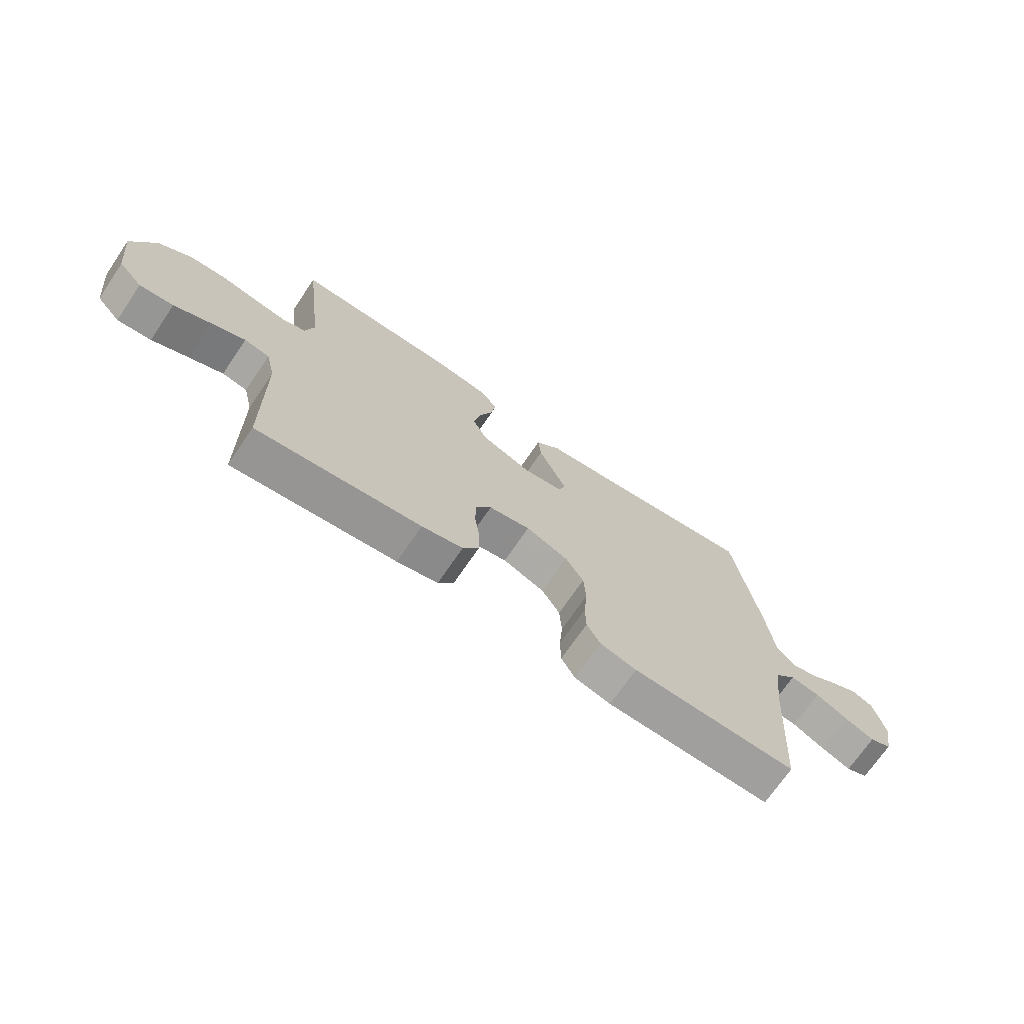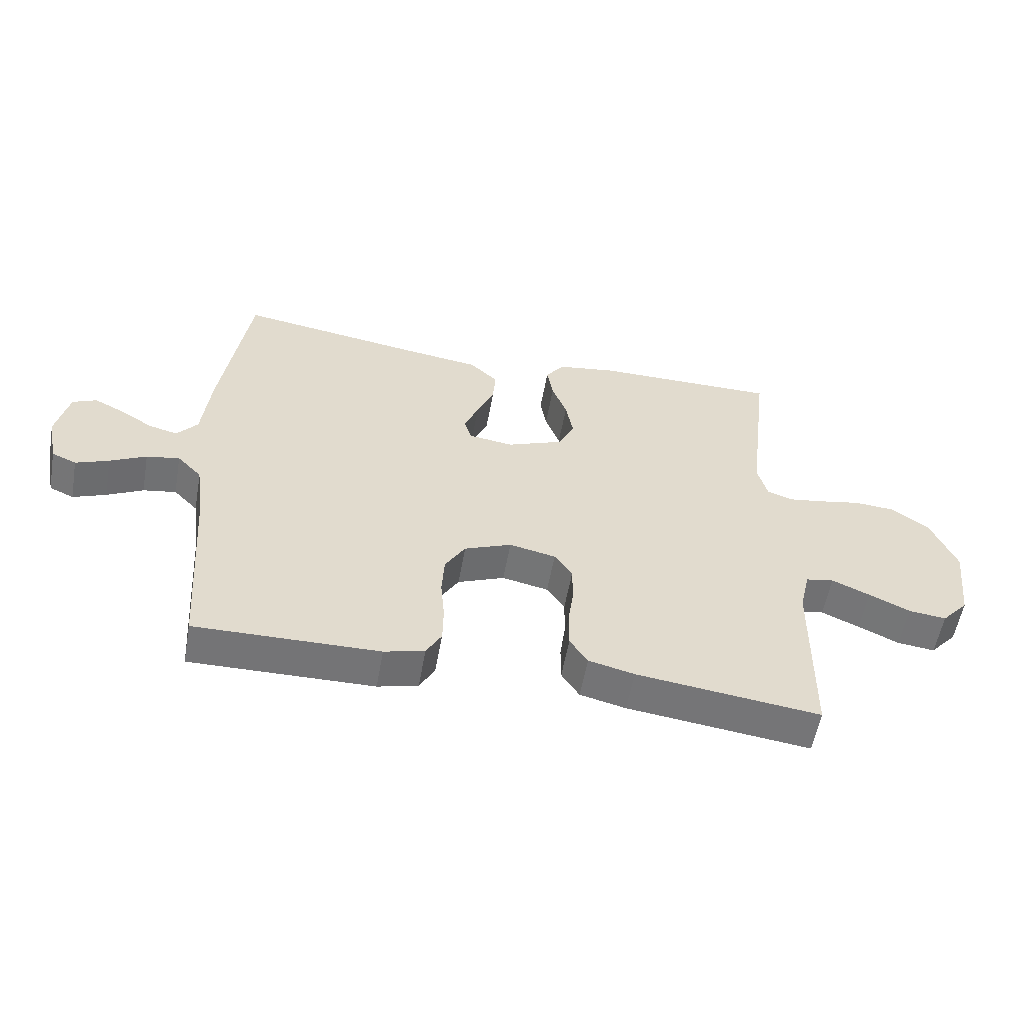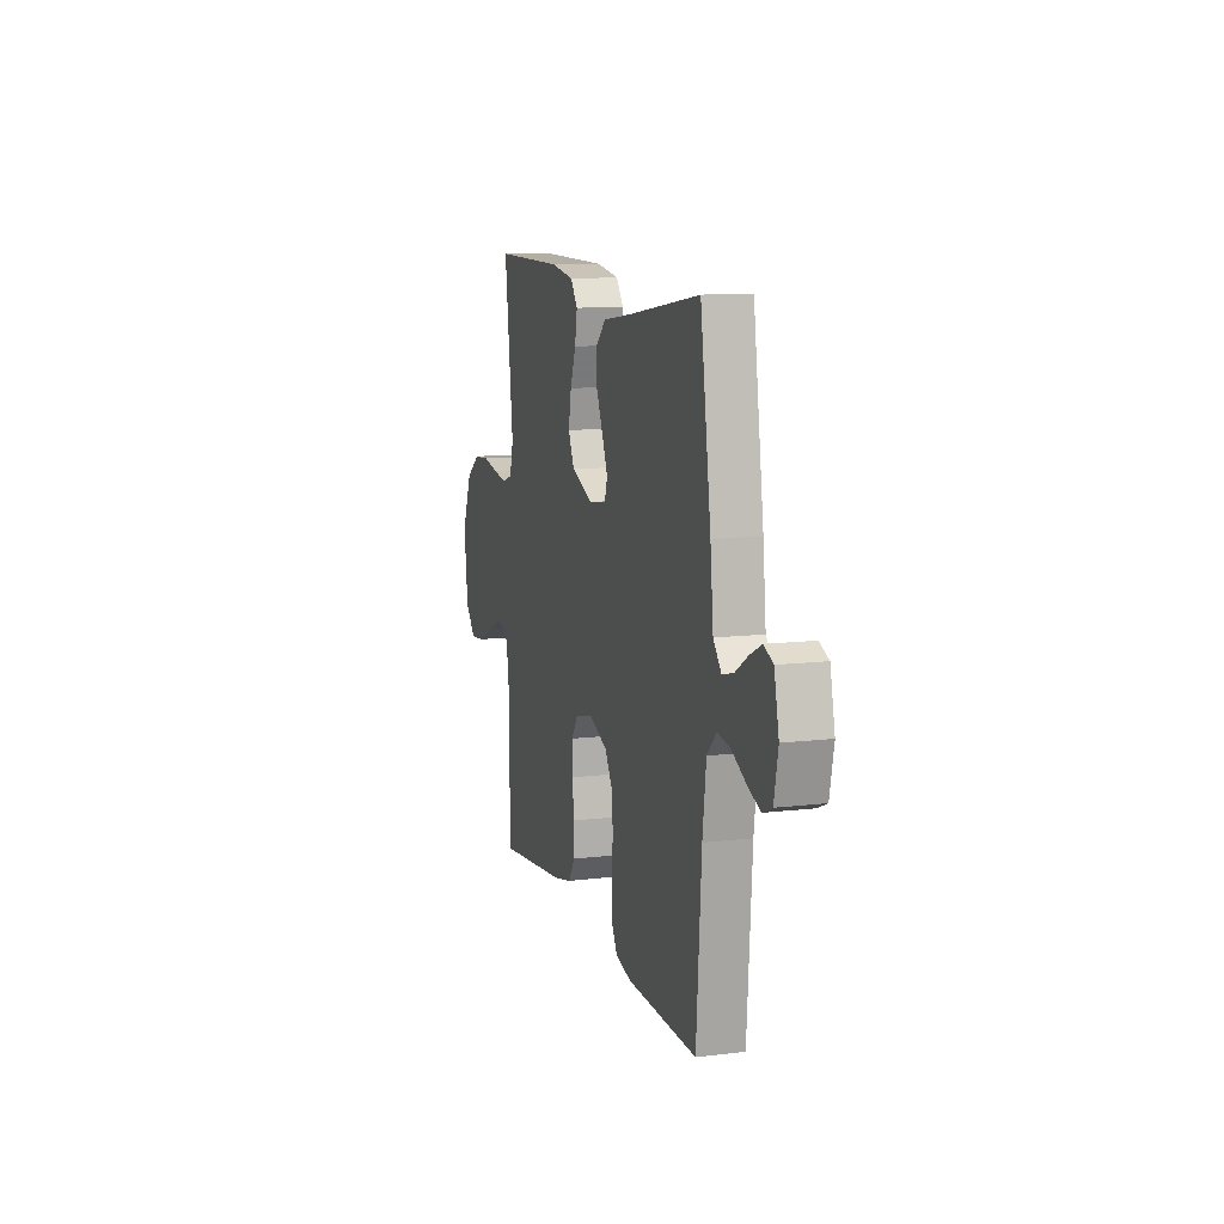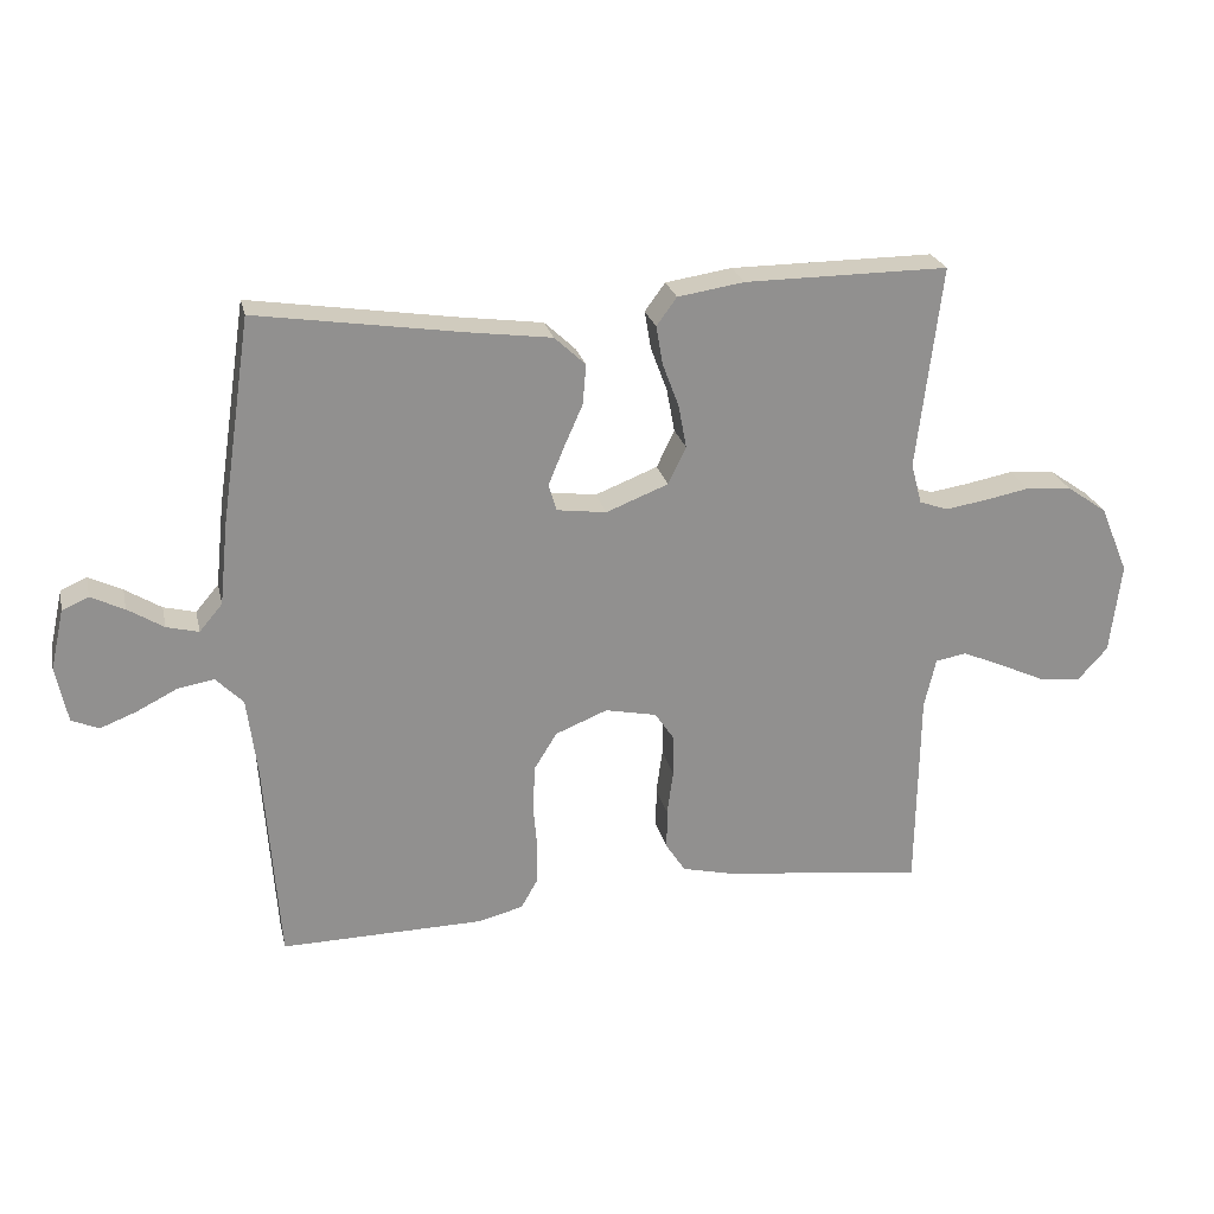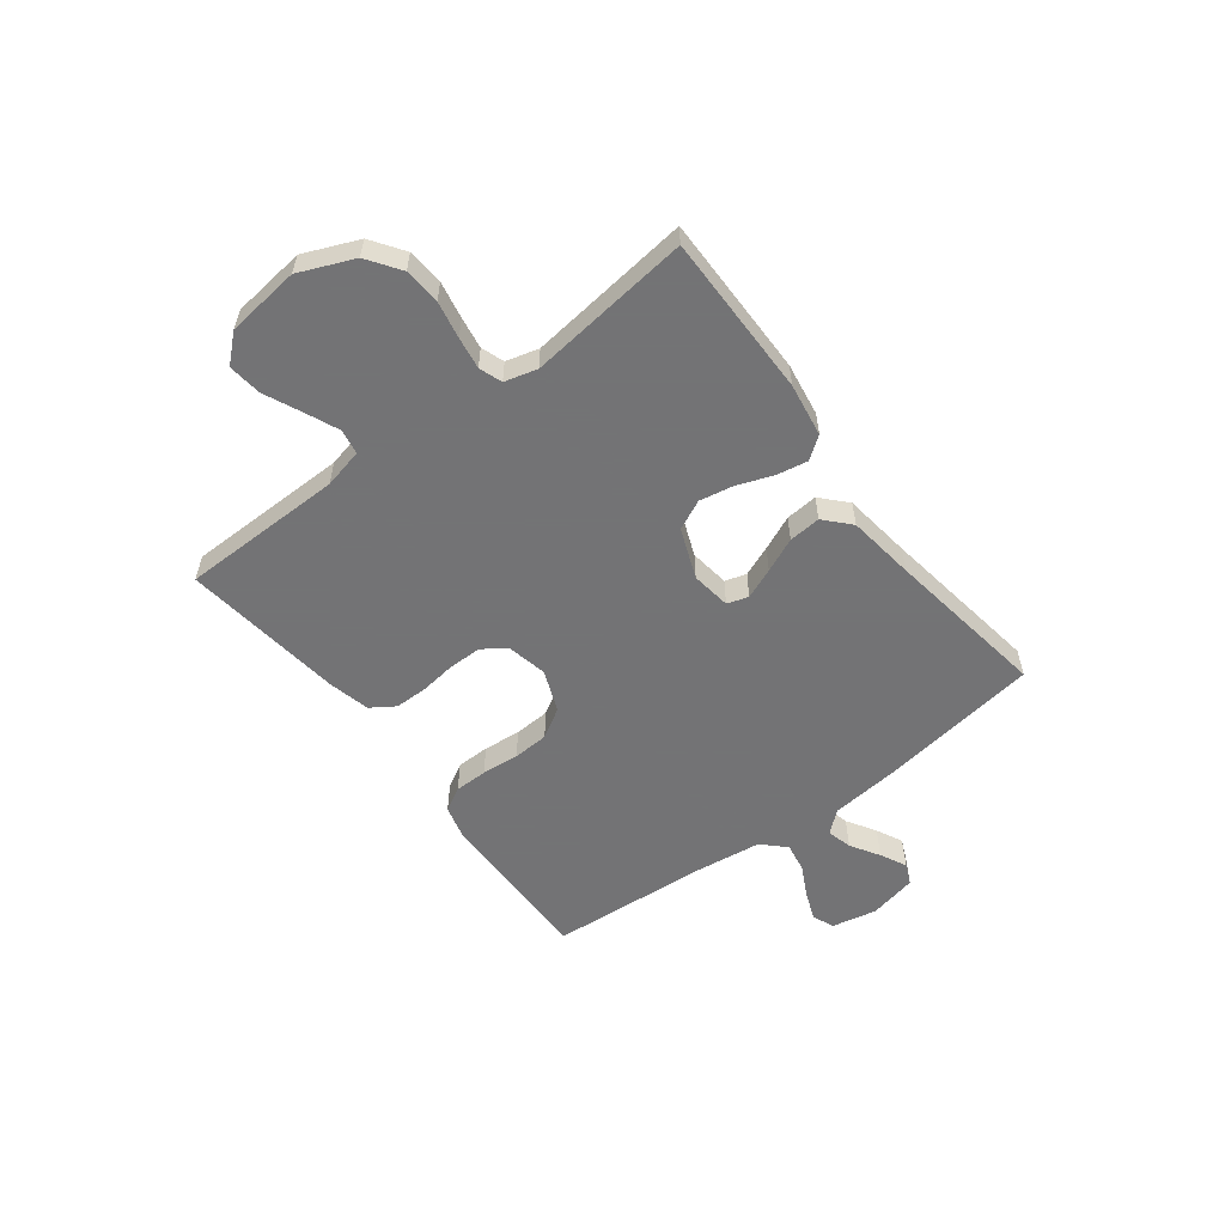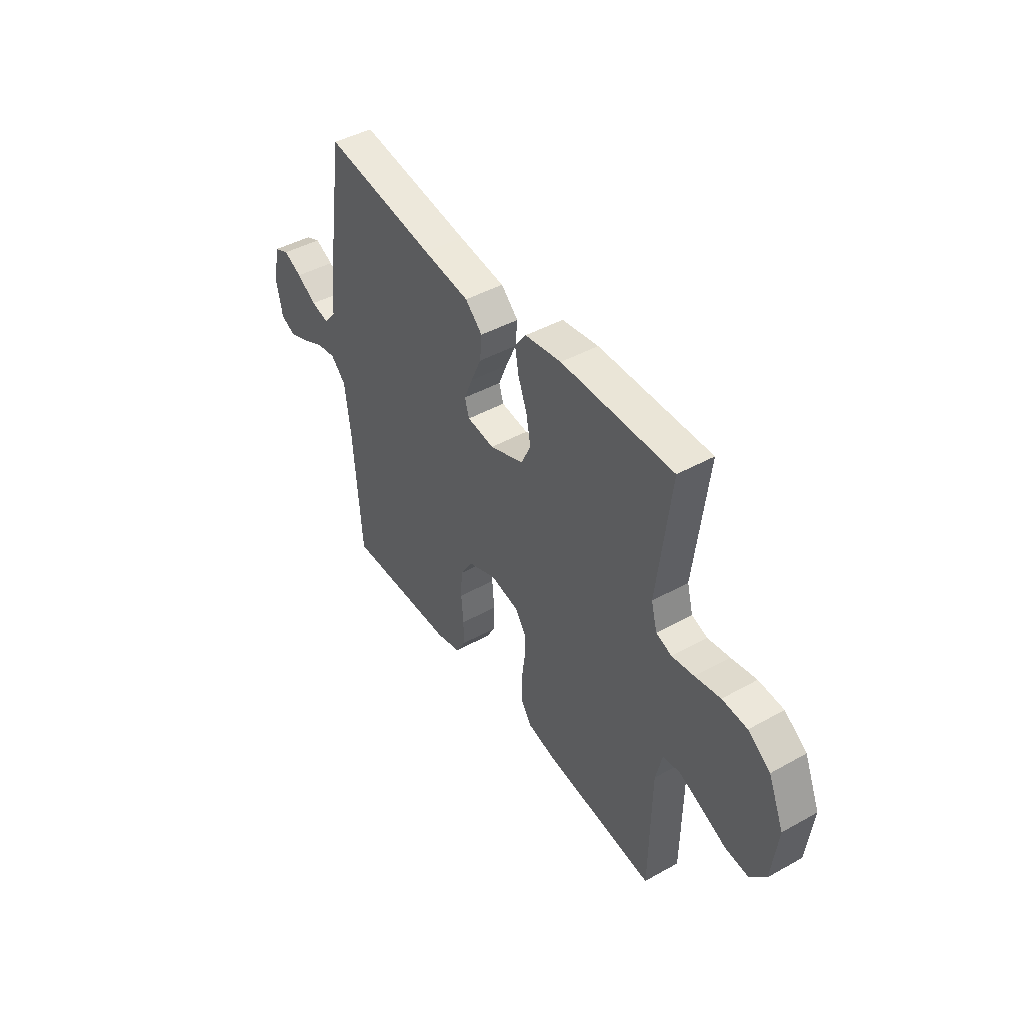
<metadata>
{"format":"obj","ext":"obj","renderer":"f3d","projection":"perspective","resolution":1024,"background":"white","views":[{"elev":-71.0,"azim":-34.2,"up":"+Z"},{"elev":-56.3,"azim":169.9,"up":"+Z"},{"elev":11.2,"azim":73.6,"up":"+Z"},{"elev":24.5,"azim":167.3,"up":"+Z"},{"elev":-56.0,"azim":-52.9,"up":"+Y"},{"elev":44.5,"azim":-123.0,"up":"+Z"}]}
</metadata>
<code>
v -0.5 0.07 -0.5
v -0.504 0.07 -0.2
v -0.521 0.07 -0.127
v -0.567 0.07 -0.119
v -0.629 0.07 -0.146
v -0.696 0.07 -0.177
v -0.758 0.07 -0.184
v -0.802 0.07 -0.135
v -0.818 0.07 0
v -0.776 0.07 0.1
v -0.716 0.07 0.142
v -0.649 0.07 0.147
v -0.581 0.07 0.134
v -0.522 0.07 0.125
v -0.48 0.07 0.14
v -0.464 0.07 0.2
v -0.5 0.07 0.5
v -0.2 0.07 0.499
v -0.102 0.07 0.484
v -0.072 0.07 0.443
v -0.082 0.07 0.386
v -0.106 0.07 0.322
v -0.118 0.07 0.258
v -0.092 0.07 0.203
v 0 0.07 0.167
v 0.073 0.07 0.177
v 0.085 0.07 0.216
v 0.062 0.07 0.272
v 0.034 0.07 0.335
v 0.029 0.07 0.394
v 0.075 0.07 0.437
v 0.2 0.07 0.454
v 0.5 0.07 0.5
v 0.545 0.07 0.2
v 0.558 0.07 0.077
v 0.592 0.07 0.037
v 0.639 0.07 0.049
v 0.692 0.07 0.082
v 0.741 0.07 0.106
v 0.78 0.07 0.089
v 0.8 0.07 0
v 0.783 0.07 -0.083
v 0.743 0.07 -0.1
v 0.689 0.07 -0.079
v 0.63 0.07 -0.049
v 0.576 0.07 -0.04
v 0.536 0.07 -0.081
v 0.521 0.07 -0.2
v 0.5 0.07 -0.5
v 0.2 0.07 -0.496
v 0.134 0.07 -0.479
v 0.109 0.07 -0.435
v 0.108 0.07 -0.374
v 0.114 0.07 -0.305
v 0.11 0.07 -0.239
v 0.077 0.07 -0.185
v 0 0.07 -0.154
v -0.076 0.07 -0.17
v -0.105 0.07 -0.213
v -0.105 0.07 -0.274
v -0.096 0.07 -0.34
v -0.096 0.07 -0.401
v -0.125 0.07 -0.445
v -0.2 0.07 -0.463
v -0.5 0 -0.5
v -0.504 0 -0.2
v -0.521 0 -0.127
v -0.567 0 -0.119
v -0.629 0 -0.146
v -0.696 0 -0.177
v -0.758 0 -0.184
v -0.802 0 -0.135
v -0.818 0 0
v -0.776 0 0.1
v -0.716 0 0.142
v -0.649 0 0.147
v -0.581 0 0.134
v -0.522 0 0.125
v -0.48 0 0.14
v -0.464 0 0.2
v -0.5 0 0.5
v -0.2 0 0.499
v -0.102 0 0.484
v -0.072 0 0.443
v -0.082 0 0.386
v -0.106 0 0.322
v -0.118 0 0.258
v -0.092 0 0.203
v 0 0 0.167
v 0.073 0 0.177
v 0.085 0 0.216
v 0.062 0 0.272
v 0.034 0 0.335
v 0.029 0 0.394
v 0.075 0 0.437
v 0.2 0 0.454
v 0.5 0 0.5
v 0.545 0 0.2
v 0.558 0 0.077
v 0.592 0 0.037
v 0.639 0 0.049
v 0.692 0 0.082
v 0.741 0 0.106
v 0.78 0 0.089
v 0.8 0 0
v 0.783 0 -0.083
v 0.743 0 -0.1
v 0.689 0 -0.079
v 0.63 0 -0.049
v 0.576 0 -0.04
v 0.536 0 -0.081
v 0.521 0 -0.2
v 0.5 0 -0.5
v 0.2 0 -0.496
v 0.134 0 -0.479
v 0.109 0 -0.435
v 0.108 0 -0.374
v 0.114 0 -0.305
v 0.11 0 -0.239
v 0.077 0 -0.185
v 0 0 -0.154
v -0.076 0 -0.17
v -0.105 0 -0.213
v -0.105 0 -0.274
v -0.096 0 -0.34
v -0.096 0 -0.401
v -0.125 0 -0.445
v -0.2 0 -0.463
f 64 1 2
f 63 64 2
f 62 63 2
f 61 62 2
f 60 61 2
f 59 60 2 3
f 58 59 3
f 57 58 3 4
f 52 53 54
f 51 52 54
f 50 51 54
f 49 50 54
f 48 49 54
f 47 48 54 55
f 46 47 55 56
f 43 44 45
f 42 43 45
f 41 42 45
f 40 41 45
f 39 40 45
f 38 39 45
f 37 38 45
f 36 37 45 46
f 46 56 57
f 36 46 57
f 35 36 57
f 34 35 57
f 33 34 57
f 32 33 57
f 30 31 32
f 29 30 32
f 28 29 32
f 20 21 22
f 19 20 22
f 18 19 22
f 17 18 22
f 16 17 22
f 15 16 22 23
f 14 15 23 24
f 11 12 13
f 10 11 13
f 9 10 13
f 8 9 13
f 7 8 13
f 6 7 13
f 5 6 13
f 4 5 13 14
f 14 24 25
f 4 14 25
f 57 4 25
f 27 28 32
f 26 27 32 57
f 25 26 57
f 66 65 128
f 66 128 127
f 66 127 126
f 66 126 125
f 66 125 124
f 67 66 124 123
f 67 123 122
f 68 67 122 121
f 118 117 116
f 118 116 115
f 118 115 114
f 118 114 113
f 118 113 112
f 119 118 112 111
f 120 119 111 110
f 109 108 107
f 109 107 106
f 109 106 105
f 109 105 104
f 109 104 103
f 109 103 102
f 109 102 101
f 110 109 101 100
f 121 120 110
f 121 110 100
f 121 100 99
f 121 99 98
f 121 98 97
f 121 97 96
f 96 95 94
f 96 94 93
f 96 93 92
f 86 85 84
f 86 84 83
f 86 83 82
f 86 82 81
f 86 81 80
f 87 86 80 79
f 88 87 79 78
f 77 76 75
f 77 75 74
f 77 74 73
f 77 73 72
f 77 72 71
f 77 71 70
f 77 70 69
f 78 77 69 68
f 89 88 78
f 89 78 68
f 89 68 121
f 96 92 91
f 121 96 91 90
f 121 90 89
f 1 65 66 2
f 2 66 67 3
f 3 67 68 4
f 4 68 69 5
f 5 69 70 6
f 6 70 71 7
f 7 71 72 8
f 8 72 73 9
f 9 73 74 10
f 10 74 75 11
f 11 75 76 12
f 12 76 77 13
f 13 77 78 14
f 14 78 79 15
f 15 79 80 16
f 16 80 81 17
f 17 81 82 18
f 18 82 83 19
f 19 83 84 20
f 20 84 85 21
f 21 85 86 22
f 22 86 87 23
f 23 87 88 24
f 24 88 89 25
f 25 89 90 26
f 26 90 91 27
f 27 91 92 28
f 28 92 93 29
f 29 93 94 30
f 30 94 95 31
f 31 95 96 32
f 32 96 97 33
f 33 97 98 34
f 34 98 99 35
f 35 99 100 36
f 36 100 101 37
f 37 101 102 38
f 38 102 103 39
f 39 103 104 40
f 40 104 105 41
f 41 105 106 42
f 42 106 107 43
f 43 107 108 44
f 44 108 109 45
f 45 109 110 46
f 46 110 111 47
f 47 111 112 48
f 48 112 113 49
f 49 113 114 50
f 50 114 115 51
f 51 115 116 52
f 52 116 117 53
f 53 117 118 54
f 54 118 119 55
f 55 119 120 56
f 56 120 121 57
f 57 121 122 58
f 58 122 123 59
f 59 123 124 60
f 60 124 125 61
f 61 125 126 62
f 62 126 127 63
f 63 127 128 64
f 64 128 65 1

</code>
